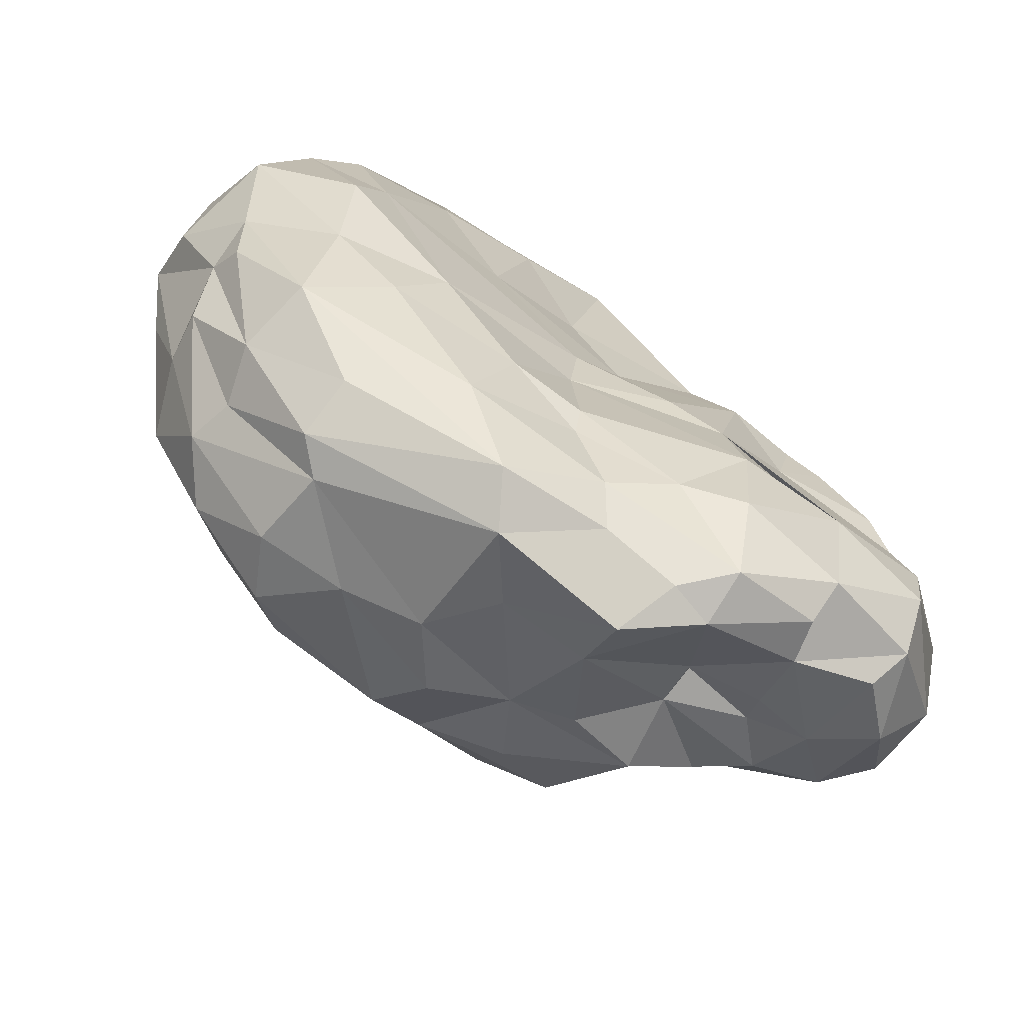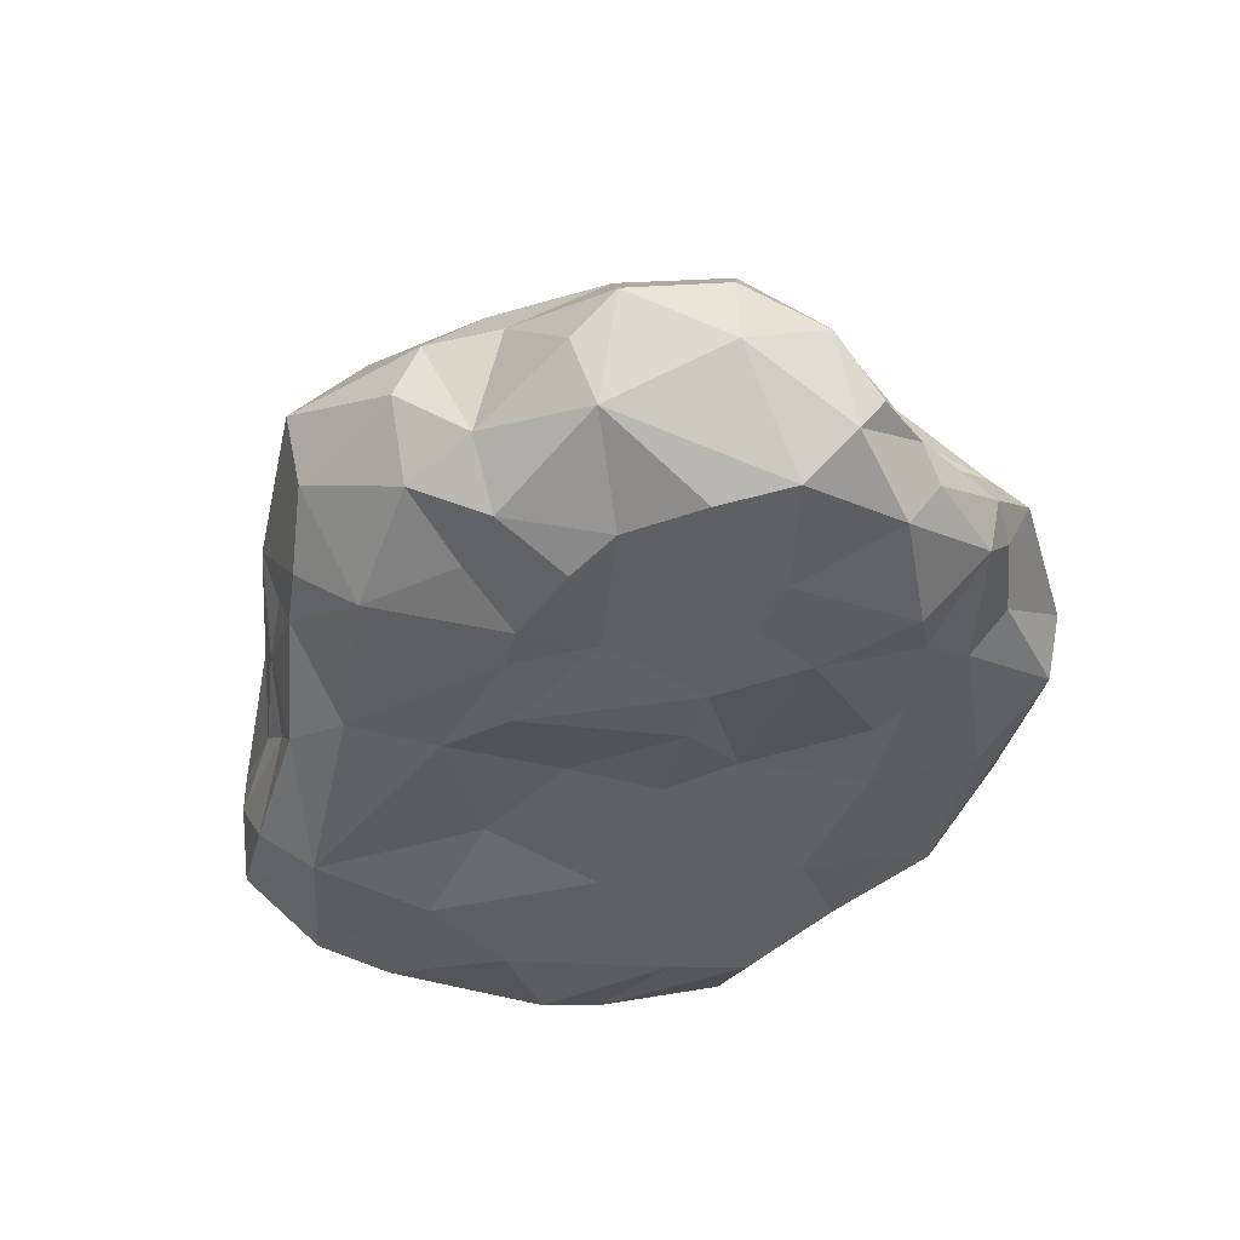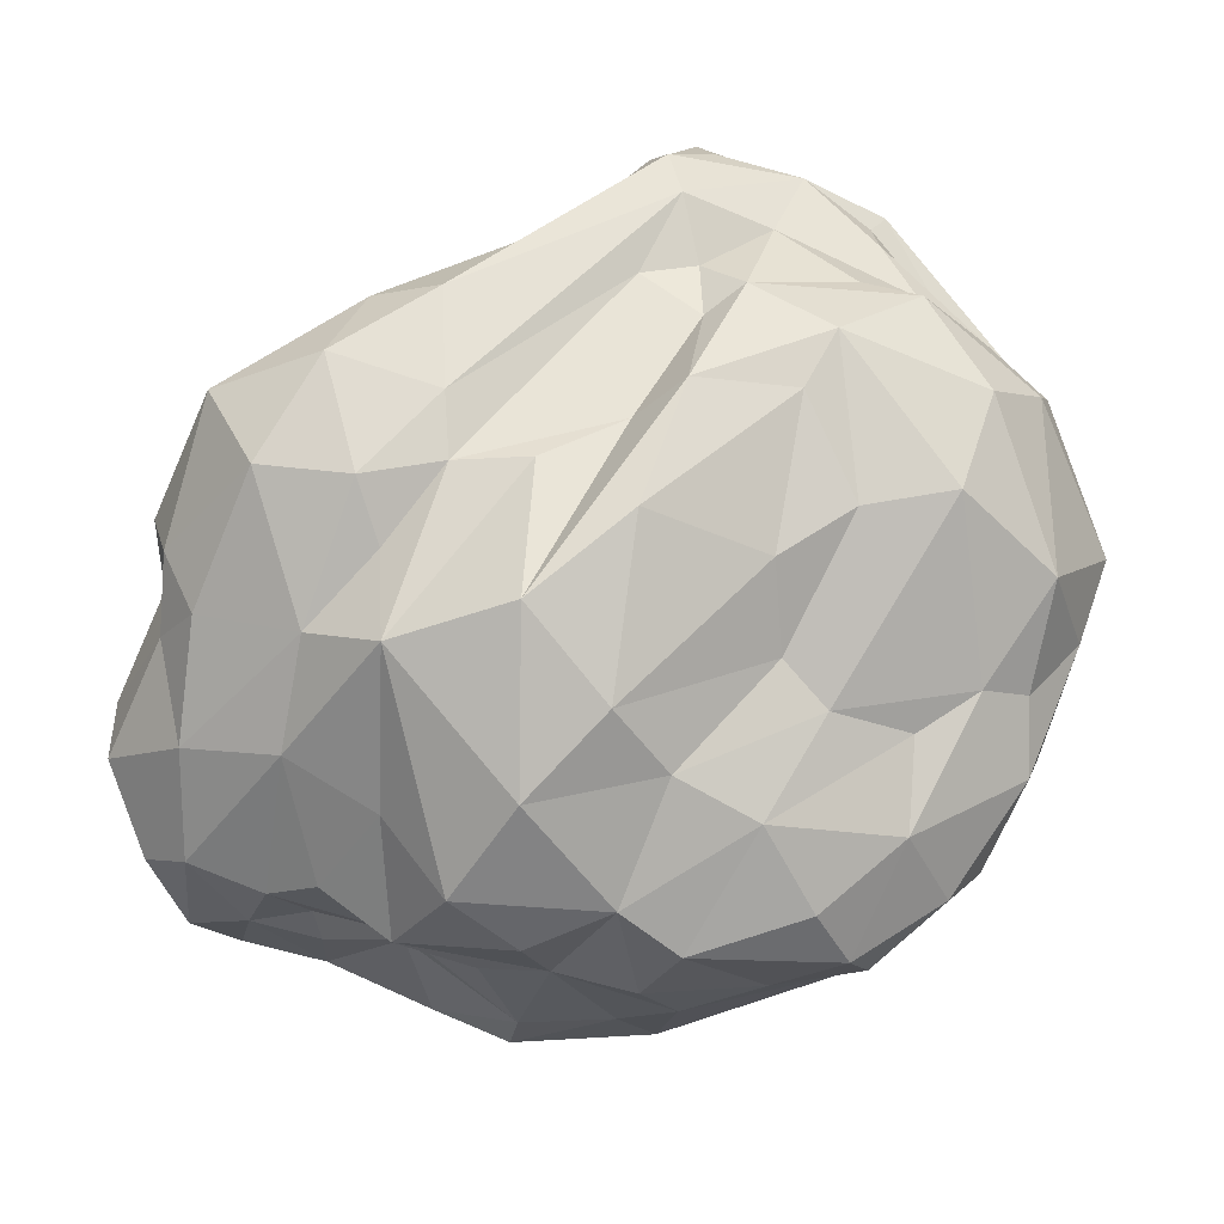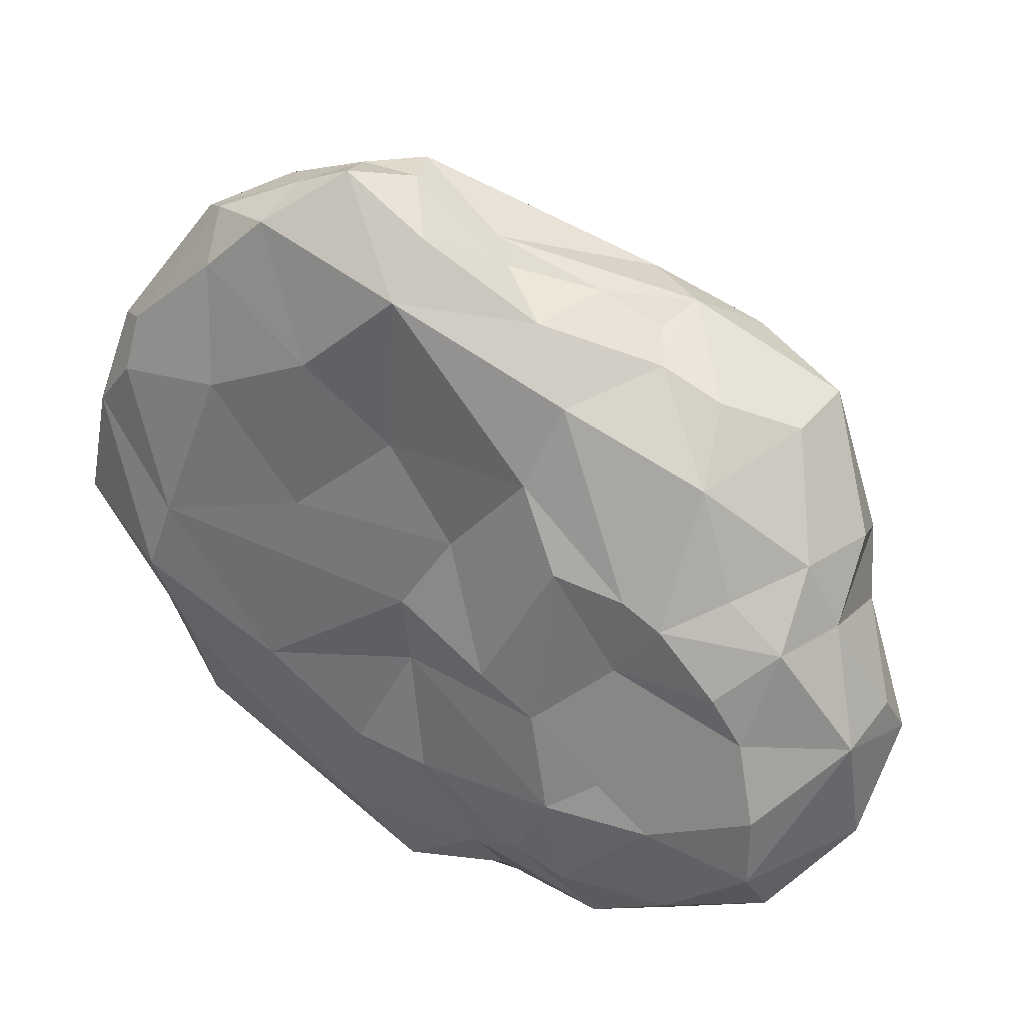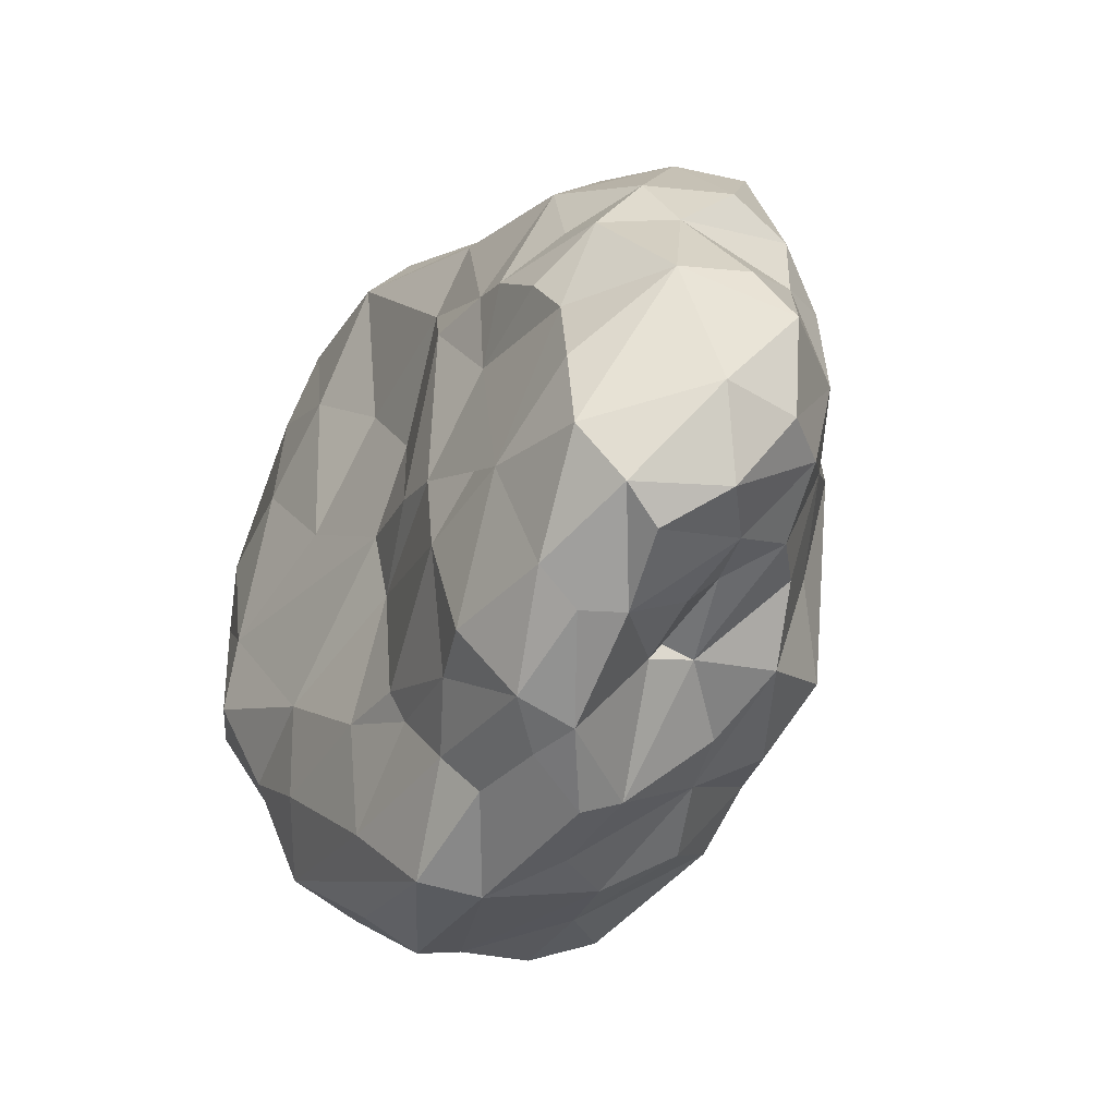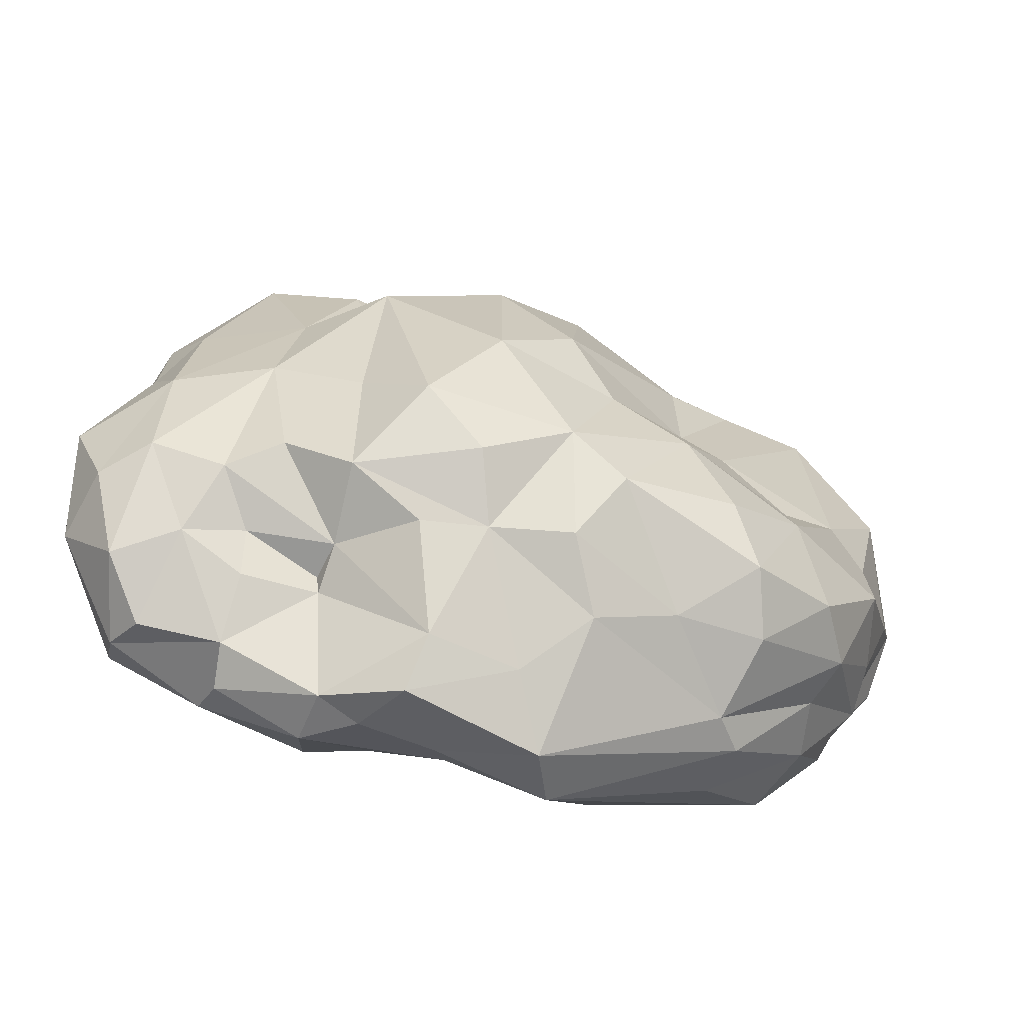
<metadata>
{"format":"obj","ext":"obj","renderer":"f3d","projection":"perspective","resolution":1024,"background":"white","views":[{"elev":-78.2,"azim":-32.2,"up":"+Z"},{"elev":-37.8,"azim":106.3,"up":"+Y"},{"elev":9.5,"azim":175.3,"up":"+Z"},{"elev":25.3,"azim":26.8,"up":"+Z"},{"elev":-46.1,"azim":60.8,"up":"+Z"},{"elev":-66.0,"azim":159.0,"up":"+Z"}]}
</metadata>
<code>
o rock.003_rock.006
v 3.066 0.6315 0.3599
v 2.875 0.6931 0.3466
v 3.183 0.5732 0.07324
v 3.151 0.4539 0.4804
v 3.129 0.2933 0.4515
v 2.984 0.2039 0.5138
v 2.93 0.5609 0.5618
v 3.267 0.3397 0.2192
v 3.252 0.4629 0.01074
v 3.001 0.08532 0.3671
v 3.074 0.06963 0.1401
v 3.099 0.4134 -0.5636
v 3.021 0.6642 -0.1795
v 3.364 0.3891 -0.2404
v 3.16 0.02414 -0.348
v 3.351 0.306 -0.1454
v 3.189 0.07092 0.0406
v 3.125 0.03041 -0.1679
v 3.159 0.1412 -0.6162
v 3.149 0.04498 -0.5065
v 3.122 0.2248 -0.6587
v 2.585 0.7873 -0.5283
v 2.412 0.8524 -0.4409
v 2.722 0.8333 -0.4183
v 2.426 0.9124 -0.05081
v 2.592 0.9129 -0.2235
v 2.585 0.889 0.1449
v 2.29 0.8315 -0.5363
v 2.043 0.8291 -0.4631
v 1.968 0.7611 -0.5739
v 2.36 0.7232 -0.6351
v 2.523 0.6609 -0.6065
v 2.015 0.7775 -0.08955
v 1.864 0.7814 -0.33
v 1.715 0.7039 -0.06979
v 1.846 0.727 -0.1461
v 2.119 0.7828 0.199
v 2.368 0.6455 0.4399
v 2.269 0.6981 0.5204
v 1.765 0.7261 0.312
v 1.568 0.6622 0.1349
v 2.102 0.76 0.007721
v 1.982 0.6241 0.6018
v 2.139 0.5123 0.6804
v 1.682 0.5941 0.48
v 2.338 0.444 0.6955
v 2.219 0.4224 0.7074
v 2.71 0.6202 0.4936
v 2.705 0.6746 0.368
v 2.548 0.7023 0.3768
v 2.064 0.3394 0.7727
v 1.914 0.448 0.6765
v 1.783 0.3569 0.6415
v 1.986 0.1925 0.8685
v 2.188 0.07904 0.9306
v 2.16 0.1924 0.9154
v 1.844 0.2667 0.7381
v 1.874 0.06956 0.8109
v 2.062 0.09121 0.8869
v 2.265 0.2806 0.9171
v 2.458 0.235 0.7834
v 2.709 0.4932 0.6778
v 2.845 0.3988 0.6516
v 2.798 0.4975 -0.5724
v 3.059 0.5407 -0.4762
v 2.973 0.4453 -0.5381
v 2.659 0.6253 -0.6078
v 2.821 0.667 -0.541
v 2.958 0.6185 -0.4438
v 2.84 0.7372 -0.2785
v 2.806 0.4125 -0.5712
v 2.952 0.2647 -0.6946
v 2.739 0.2754 -0.7972
v 2.957 0.3851 -0.6129
v 2.576 0.4699 -0.7669
v 2.587 0.3707 -0.8397
v 2.289 0.3296 -0.8441
v 2.474 0.2239 -0.7651
v 2.229 0.2194 -0.8071
v 2.643 0.2436 -0.7971
v 2.741 0.1564 -0.7739
v 2.432 0.1604 -0.6763
v 2.38 0.4592 -0.7678
v 2.272 0.5948 -0.7126
v 2.381 0.05228 0.8191
v 2.618 0.09992 0.6602
v 2.704 0.04473 0.5076
v 2.683 0.2694 0.6881
v 2.302 0.02999 0.355
v 1.899 -0.03754 0.4429
v 2.351 -0.03187 0.7037
v 2.029 -0.01122 0.8229
v 2.63 0.01169 0.333
v 2.716 -0.02281 0.1611
v 2.951 -0.00653 0.07526
v 2.867 -0.005933 0.1235
v 2.848 0.02012 -0.315
v 3.07 0.003535 -0.06143
v 2.314 0.08025 -0.1818
v 2.655 -0.000108 -0.2086
v 2.529 0.009053 -0.1376
v 2.57 0.09244 -0.6154
v 2.343 0.1241 -0.5313
v 2.928 0.005048 -0.4291
v 2.946 0.08673 -0.6557
v 1.68 0.3392 -0.4785
v 1.887 0.2679 -0.6397
v 1.878 0.08586 -0.3875
v 2.105 0.1427 -0.6331
v 1.555 0.2214 -0.2304
v 1.526 0.2877 -0.1618
v 1.972 0.03647 -0.231
v 1.721 0.07222 -0.2404
v 1.693 -0.01817 -0.04014
v 1.481 0.07081 0.07733
v 1.547 0.3815 -0.2823
v 1.611 0.6532 -0.2545
v 1.481 0.4981 -0.02405
v 1.611 0.6411 -0.09422
v 1.713 0.467 -0.4834
v 1.938 0.4635 -0.6864
v 1.682 0.568 -0.4592
v 1.911 0.6335 -0.6281
v 2.103 0.6336 -0.6535
v 1.421 0.2928 0.03463
v 1.411 0.4148 0.1302
v 1.614 0.0674 0.5294
v 1.666 -0.02139 0.4336
v 1.424 0.2216 0.2175
v 1.757 -0.02657 0.1141
v 1.697 0.2135 0.5858
v 1.895 -0.021 0.7096
v 1.672 0.0234 0.542
v 1.558 0.4556 0.4543
v 1.519 0.3437 0.4383
v 1.566 0.2334 0.4905
v 3.204 0.1684 0.2074
v 3.215 0.5612 -0.1842
v 3.325 0.1588 -0.1908
v 3.297 0.4132 -0.4358
v 3.221 0.3254 -0.5907
v 2.372 0.8334 0.3011
v 2.055 0.6834 0.4959
v 2.221 0.5152 0.6194
v 2.291 0.1859 0.9047
v 2.498 0.2014 0.7339
v 2.435 0.05003 0.1405
v 2.076 0.007173 0.1805
v 2.84 0.01852 -0.05278
v 2.707 0.04851 -0.6308
v 2.932 0.1719 -0.7169
v 1.531 0.1703 -0.117
v 1.556 0.4909 -0.2519
v 1.874 0.3959 -0.6739
v 1.809 0.1317 0.7872
v 1.848 0.1809 0.7664
v 1.641 0.3383 0.5466
v 2.173 0.08421 -0.4214
v 1.769 0.6903 -0.4775
v 2.854 0.2016 0.5737
v 2.978 0.6894 0.05554
v 2.832 0.695 0.2105
v 2.81 0.2952 0.6205
v 3.24 0.474 0.1781
v 3.26 0.2153 0.06165
v 3.319 0.2537 -0.4463
v 3.213 0.51 -0.4185
v 2.147 0.8553 -0.2813
v 2.314 0.8599 -0.1856
v 1.96 0.7434 0.2853
v 1.797 0.4839 0.6517
v 2.246 0.3691 0.8465
v 2.796 0.4005 -0.6129
v 2.135 -0.03684 0.5309
v 2.693 -0.002452 -0.422
v 2.337 0.09133 -0.4622
v 1.715 0.1789 -0.4582
v 1.55 0.2012 0.476
v 1.563 0.01818 0.3317
v 2.314 0.04719 -0.02599
v 2.833 0.8228 0.06065
f 2 161 162
f 3 161 1
f 161 181 162
f 8 164 4
f 4 1 7
f 4 5 8
f 10 5 6
f 6 5 63
f 62 63 7
f 63 4 7
f 163 160 63
f 5 137 8
f 8 165 164
f 11 137 10
f 137 11 17
f 17 165 137
f 140 167 138
f 167 65 13
f 13 138 167
f 13 181 161
f 13 161 138
f 139 166 14
f 20 166 139
f 16 14 9
f 17 139 165
f 98 18 17
f 166 20 19
f 141 166 19
f 72 12 21
f 72 74 12
f 168 169 23
f 32 23 22
f 22 23 24
f 24 68 22
f 24 70 68
f 25 27 26
f 25 26 169
f 70 24 181
f 28 29 168
f 30 34 29
f 30 123 159
f 159 34 30
f 31 23 32
f 31 28 23
f 124 28 31
f 123 30 124
f 36 33 168
f 33 169 168
f 36 35 33
f 34 159 117
f 37 170 143
f 37 142 25
f 44 144 39
f 27 142 39
f 27 38 50
f 40 41 45
f 45 41 134
f 35 40 33
f 35 119 41
f 143 170 43
f 44 43 171
f 39 143 43
f 134 171 45
f 52 171 53
f 46 47 172
f 47 46 144
f 44 47 144
f 144 49 38
f 38 49 50
f 48 7 2
f 2 49 48
f 50 49 181
f 162 181 49
f 53 57 51
f 52 51 44
f 54 172 51
f 51 57 54
f 56 60 54
f 56 59 55
f 59 56 54
f 58 59 155
f 60 61 62
f 62 172 60
f 48 46 172
f 61 145 146
f 88 61 146
f 88 163 63
f 64 66 71
f 66 64 65
f 68 64 67
f 68 69 64
f 70 13 69
f 72 73 173
f 76 73 80
f 64 173 75
f 83 32 75
f 32 83 84
f 84 31 32
f 77 154 121
f 84 121 124
f 87 86 91
f 85 91 86
f 86 87 160
f 160 88 86
f 174 132 90
f 90 148 174
f 85 55 91
f 55 92 91
f 132 174 92
f 92 59 58
f 89 148 147
f 147 148 180
f 90 130 148
f 180 148 130
f 147 94 93
f 94 96 93
f 10 96 95
f 11 10 95
f 94 149 96
f 95 17 11
f 175 97 100
f 104 100 97
f 149 94 100
f 18 98 149
f 98 95 149
f 99 176 175
f 112 99 180
f 130 112 180
f 175 176 102
f 176 103 102
f 81 150 102
f 175 150 104
f 105 20 104
f 105 81 151
f 105 104 150
f 106 154 107
f 107 177 106
f 108 177 109
f 109 158 108
f 77 79 154
f 79 177 107
f 177 79 109
f 109 79 82
f 82 103 109
f 152 125 111
f 113 177 108
f 113 112 114
f 115 152 113
f 106 111 116
f 117 122 153
f 111 126 153
f 153 116 111
f 119 117 118
f 106 116 120
f 120 154 106
f 121 154 120
f 122 117 159
f 159 123 122
f 122 121 120
f 129 136 126
f 118 126 41
f 127 115 179
f 115 129 125
f 125 152 115
f 114 179 115
f 131 136 178
f 58 133 132
f 135 157 134
f 171 134 157
f 57 157 136
f 1 164 3
f 1 4 164
f 1 161 2
f 164 9 3
f 4 63 5
f 6 160 10
f 7 1 2
f 63 160 6
f 8 137 165
f 9 164 165
f 10 137 5
f 140 138 14
f 9 14 138
f 138 161 3
f 9 138 3
f 167 12 65
f 12 66 65
f 14 16 139
f 139 18 15
f 139 17 18
f 139 15 20
f 16 9 165
f 165 139 16
f 166 140 14
f 140 166 141
f 140 141 167
f 12 167 141
f 141 21 12
f 74 66 12
f 19 21 141
f 21 19 72
f 24 23 26
f 22 68 32
f 169 42 25
f 169 26 23
f 181 24 26
f 26 27 181
f 70 181 13
f 168 23 28
f 29 28 30
f 29 34 168
f 124 30 28
f 42 169 33
f 36 168 34
f 170 42 33 40
f 34 35 36
f 143 142 37
f 42 170 37
f 142 27 25
f 37 25 42
f 142 143 39
f 39 144 38
f 27 39 38
f 50 181 27
f 40 35 41
f 173 71 66 74
f 43 170 40
f 45 171 43
f 44 39 43
f 171 52 44
f 43 40 45
f 35 34 117 119
f 48 49 46
f 144 46 49
f 2 162 49
f 51 172 47
f 57 53 157
f 44 51 47
f 52 53 51
f 54 60 172
f 56 145 60
f 55 145 56
f 55 85 145
f 156 54 57
f 57 131 156
f 155 59 54
f 54 156 155
f 61 60 145
f 62 48 172
f 62 61 63
f 61 88 63
f 62 7 48
f 88 146 86
f 64 71 173
f 65 64 69
f 67 32 68
f 68 70 69
f 69 13 65
f 72 173 74
f 73 72 151
f 151 81 73
f 77 76 80 78
f 76 75 73
f 75 173 73
f 78 80 81 82
f 77 83 76
f 77 78 79
f 80 73 81
f 81 102 82
f 19 105 151 72
f 82 79 78
f 75 76 83
f 75 32 67
f 75 67 64
f 84 77 121
f 77 84 83
f 84 124 31
f 87 91 93
f 85 86 146
f 85 146 145
f 87 10 160
f 88 160 163
f 91 89 93
f 91 174 89
f 89 174 148
f 55 59 92
f 91 92 174
f 132 92 58
f 89 147 93
f 93 96 87
f 10 87 96
f 94 147 101
f 96 149 95
f 94 101 100
f 104 15 18
f 18 149 104
f 104 149 100
f 98 17 95
f 99 175 100
f 99 100 101
f 158 176 99
f 99 112 158
f 101 147 180
f 101 180 99
f 102 150 175
f 102 103 82
f 176 158 103
f 175 104 97
f 105 19 20
f 104 20 15
f 105 150 81
f 132 133 128 90
f 109 103 158
f 154 79 107
f 110 111 106
f 110 106 177
f 177 152 110
f 152 111 110
f 108 158 112
f 108 112 113
f 113 152 177
f 114 115 113
f 116 122 120
f 116 153 122
f 111 125 126
f 117 153 118
f 153 126 118
f 122 123 121
f 124 121 123
f 129 178 136
f 126 136 135
f 125 129 126
f 126 135 134
f 134 41 126
f 41 119 118
f 127 178 129
f 127 129 115
f 128 133 179
f 130 128 179
f 130 90 128
f 179 114 130
f 114 112 130
f 131 178 155
f 178 127 155
f 155 156 131
f 127 179 133
f 127 133 58 155
f 136 157 135
f 131 57 136
f 157 53 171

</code>
